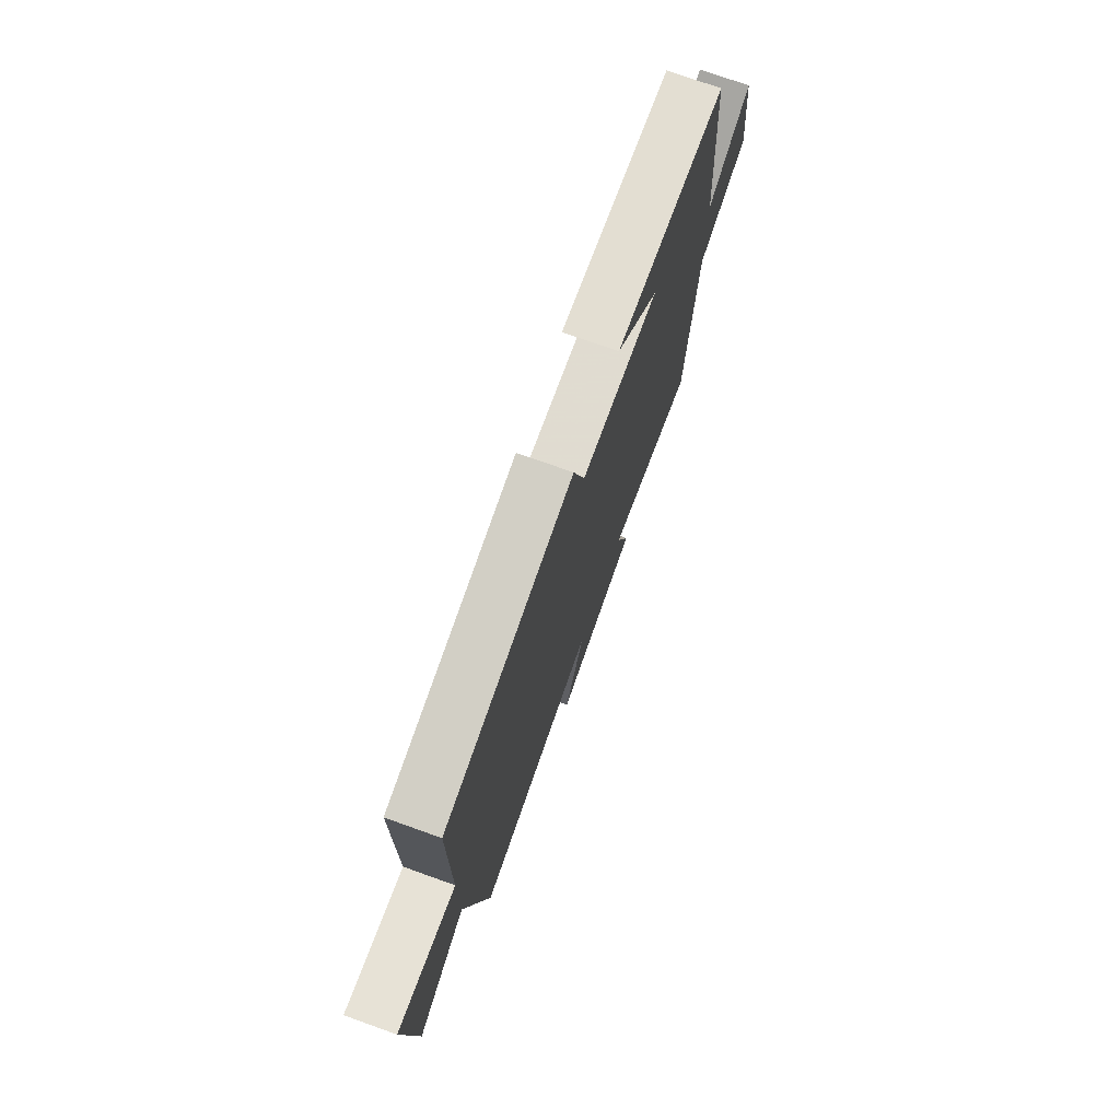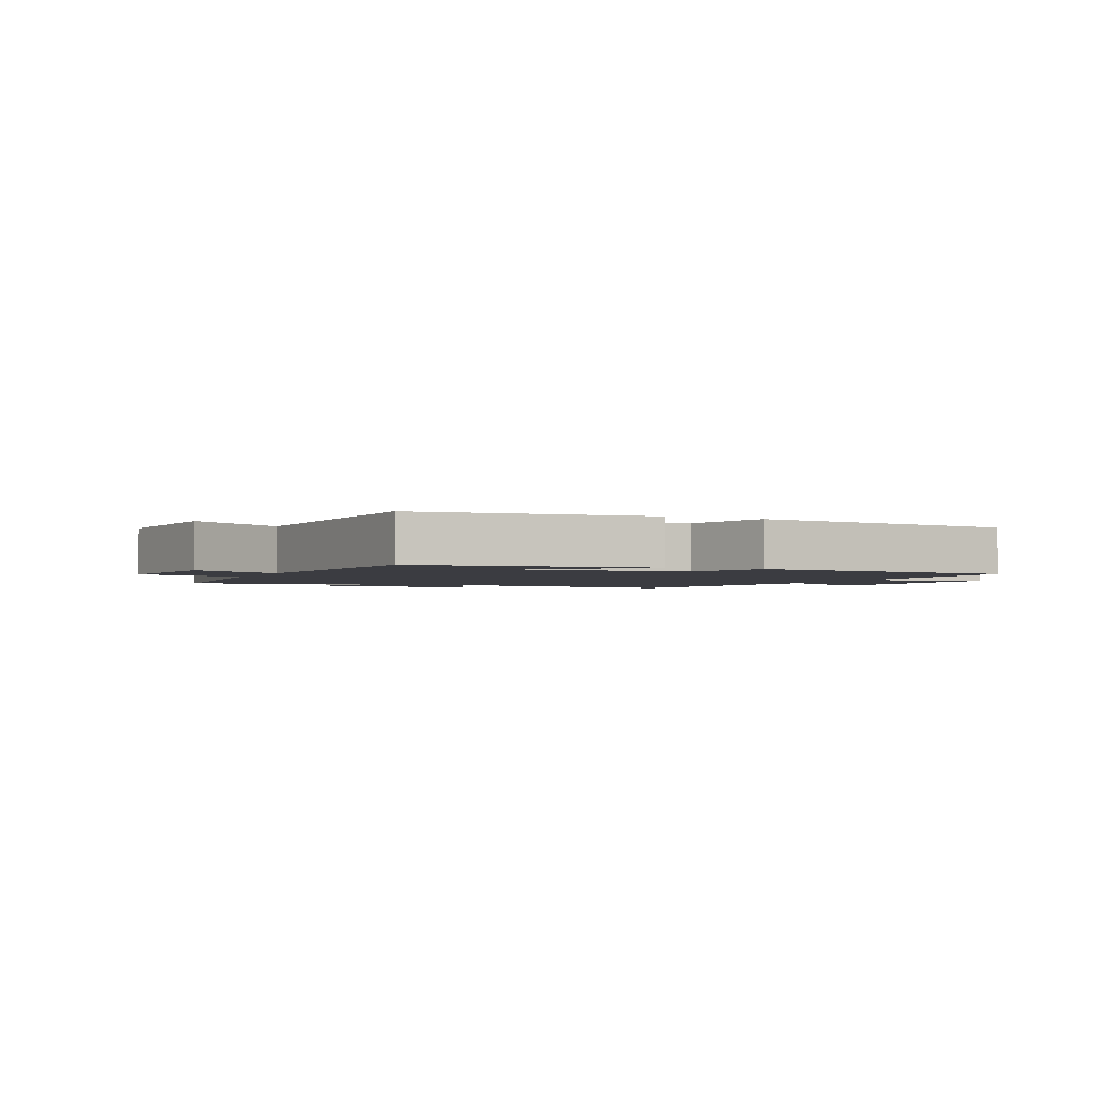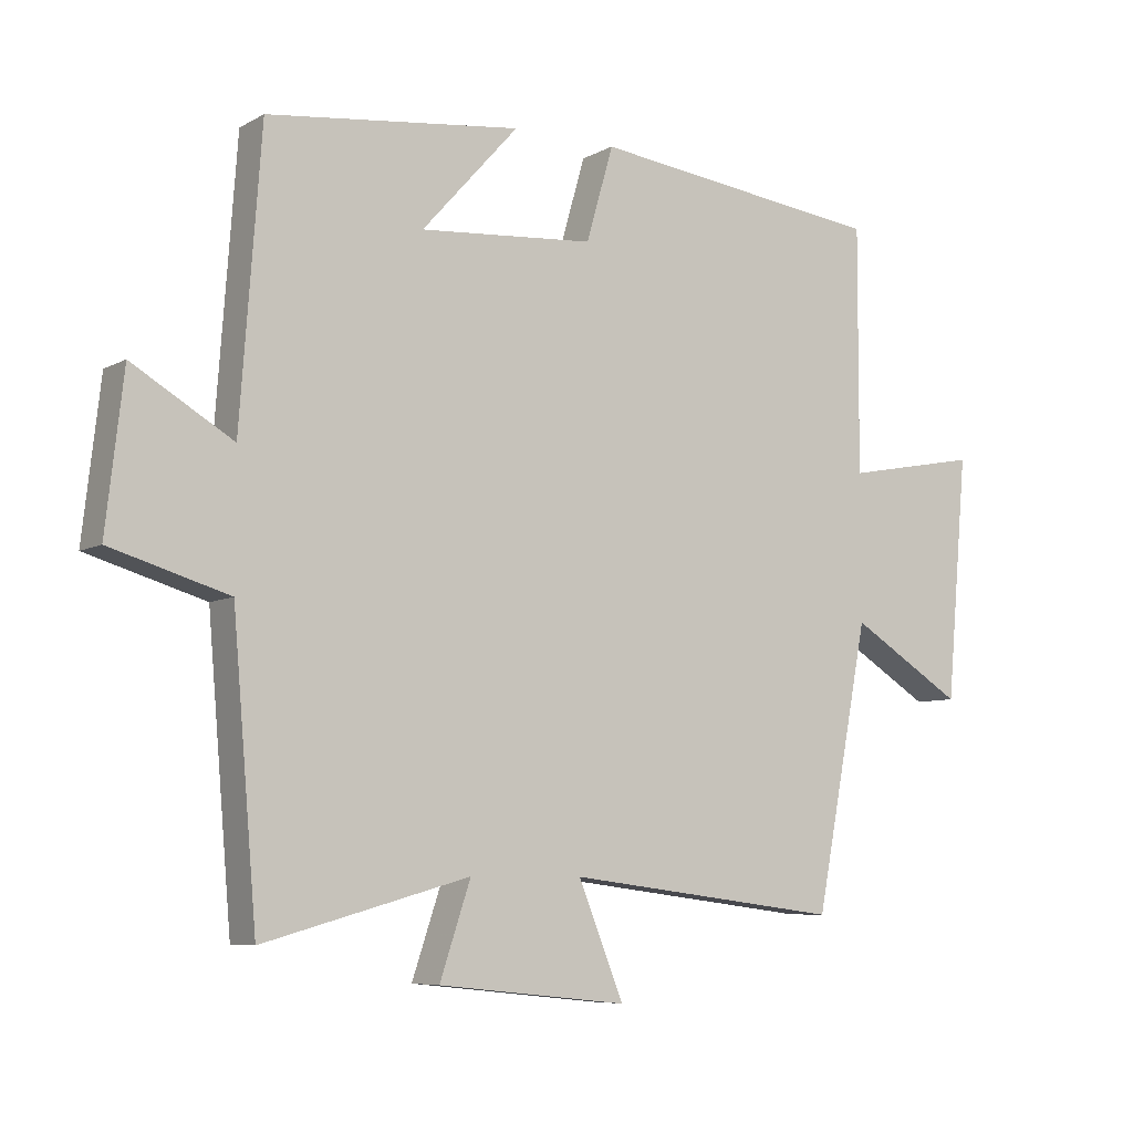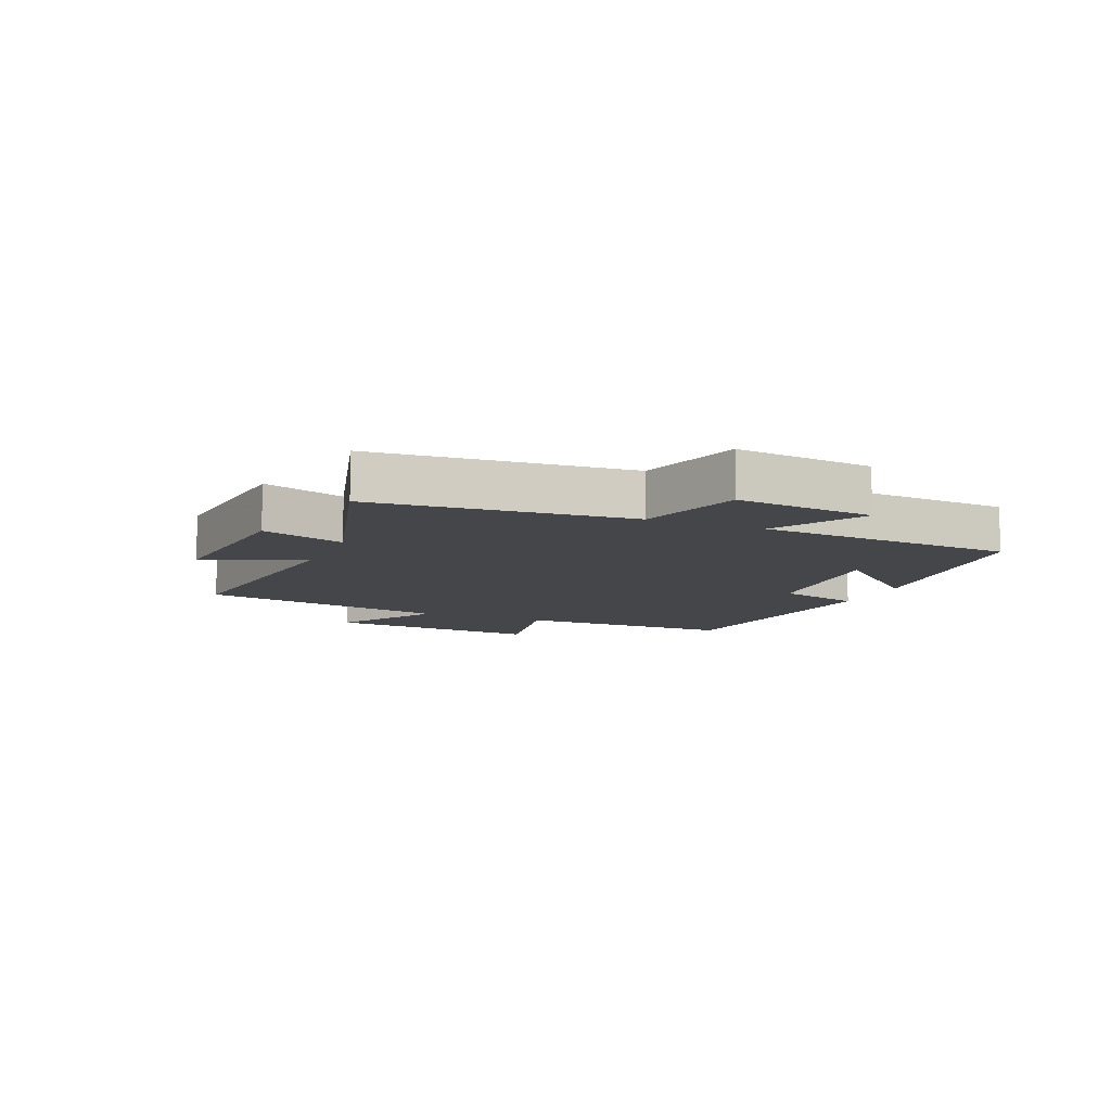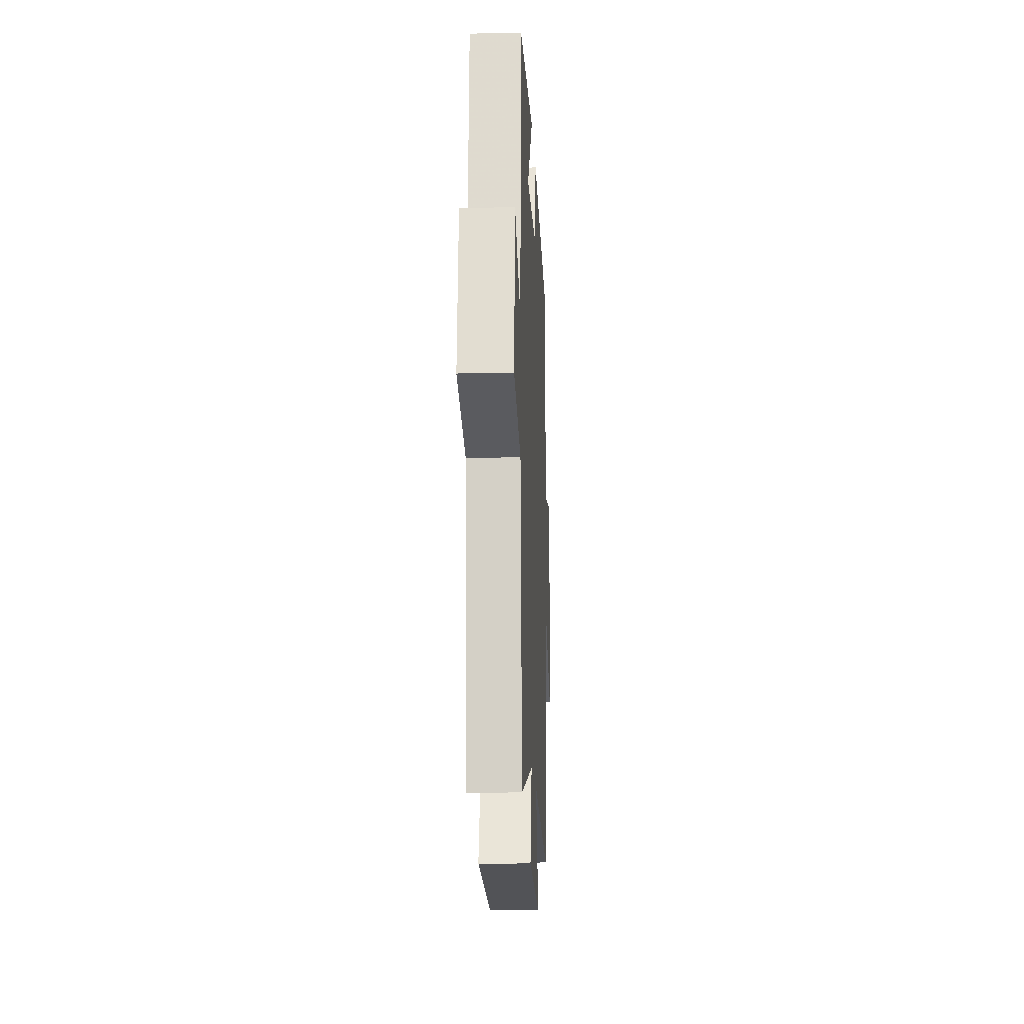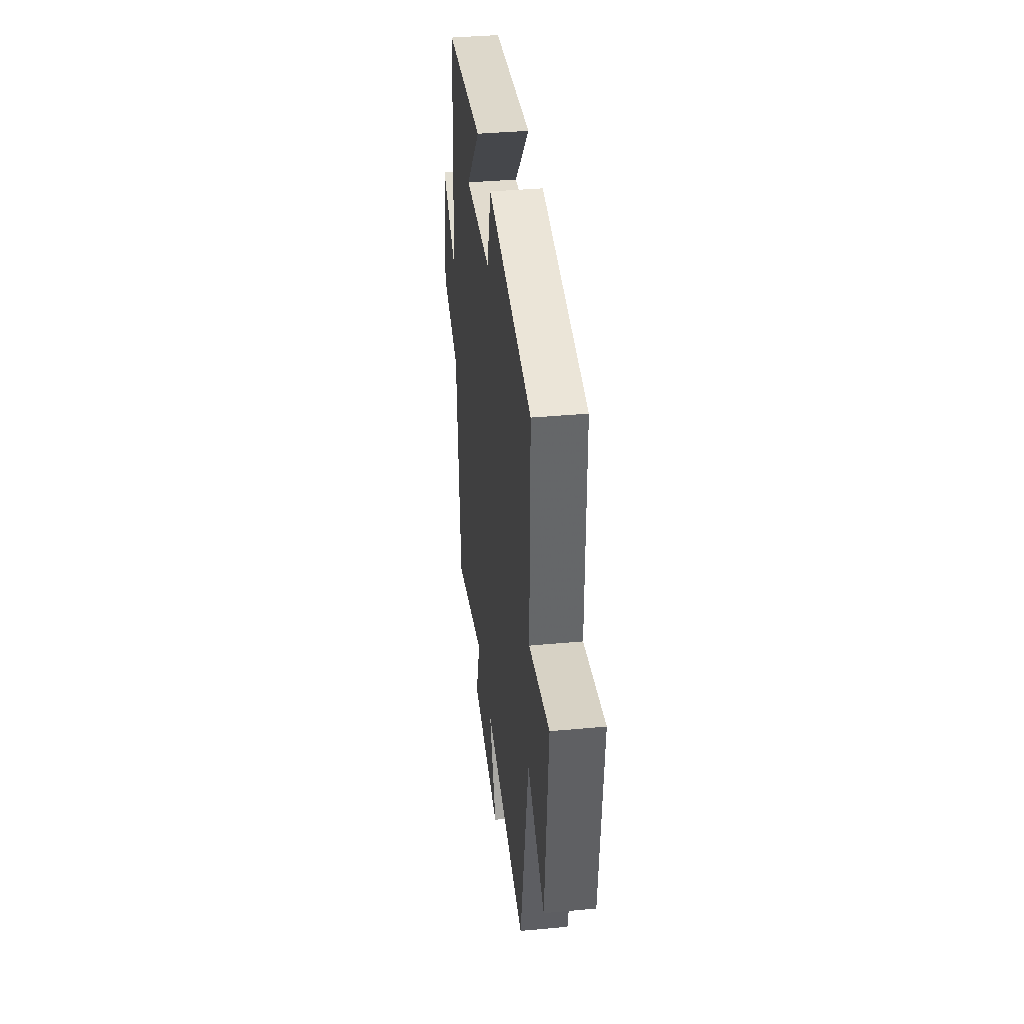
<metadata>
{"format":"obj","ext":"obj","renderer":"f3d","projection":"perspective","resolution":1024,"background":"white","views":[{"elev":74.3,"azim":109.7,"up":"+Z"},{"elev":-2.2,"azim":-24.4,"up":"+Y"},{"elev":-7.1,"azim":-33.5,"up":"+Z"},{"elev":-9.8,"azim":-112.7,"up":"+Y"},{"elev":-16.2,"azim":-87.3,"up":"+Z"},{"elev":38.3,"azim":83.3,"up":"+Z"}]}
</metadata>
<code>
v 0.42 0.07 -0.552
v 0.01 0.07 -0.5
v 0.078 0.07 -0.667
v -0.204 0.07 -0.637
v -0.158 0.07 -0.5
v -0.464 0.07 -0.584
v -0.5 0.07 -0.16
v -0.675 0.07 -0.108
v -0.649 0.07 0.12
v -0.5 0.07 0.032
v -0.469 0.07 0.456
v -0.092 0.07 0.5
v -0.236 0.07 0.34
v 0.024 0.07 0.36
v 0.064 0.07 0.5
v 0.501 0.07 0.446
v 0.5 0.07 0.083
v 0.7 0.07 0.121
v 0.668 0.07 -0.239
v 0.5 0.07 -0.135
v 0.42 0 -0.552
v 0.01 0 -0.5
v 0.078 0 -0.667
v -0.204 0 -0.637
v -0.158 0 -0.5
v -0.464 0 -0.584
v -0.5 0 -0.16
v -0.675 0 -0.108
v -0.649 0 0.12
v -0.5 0 0.032
v -0.469 0 0.456
v -0.092 0 0.5
v -0.236 0 0.34
v 0.024 0 0.36
v 0.064 0 0.5
v 0.501 0 0.446
v 0.5 0 0.083
v 0.7 0 0.121
v 0.668 0 -0.239
v 0.5 0 -0.135
f 17 18 19 20
f 17 20 1 2
f 16 17 2
f 15 16 2
f 14 15 2
f 13 14 2
f 11 12 13
f 10 11 13 2
f 7 8 9 10
f 5 6 7 10
f 5 10 2 3
f 3 4 5
f 40 39 38 37
f 22 21 40 37
f 22 37 36
f 22 36 35
f 22 35 34
f 22 34 33
f 33 32 31
f 22 33 31 30
f 30 29 28 27
f 30 27 26 25
f 23 22 30 25
f 25 24 23
f 1 21 22 2
f 2 22 23 3
f 3 23 24 4
f 4 24 25 5
f 5 25 26 6
f 6 26 27 7
f 7 27 28 8
f 8 28 29 9
f 9 29 30 10
f 10 30 31 11
f 11 31 32 12
f 12 32 33 13
f 13 33 34 14
f 14 34 35 15
f 15 35 36 16
f 16 36 37 17
f 17 37 38 18
f 18 38 39 19
f 19 39 40 20
f 20 40 21 1

</code>
